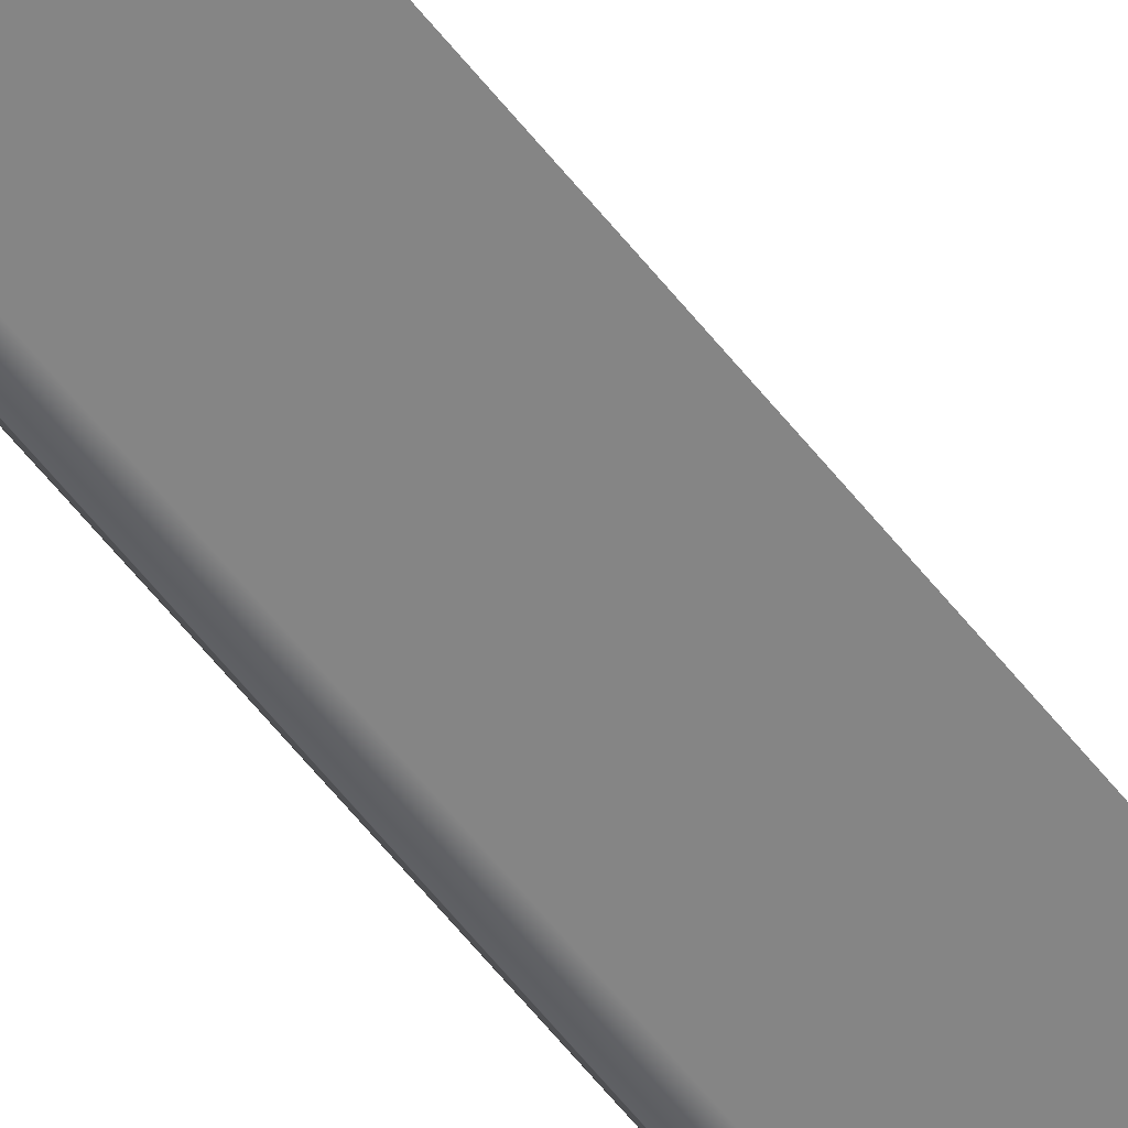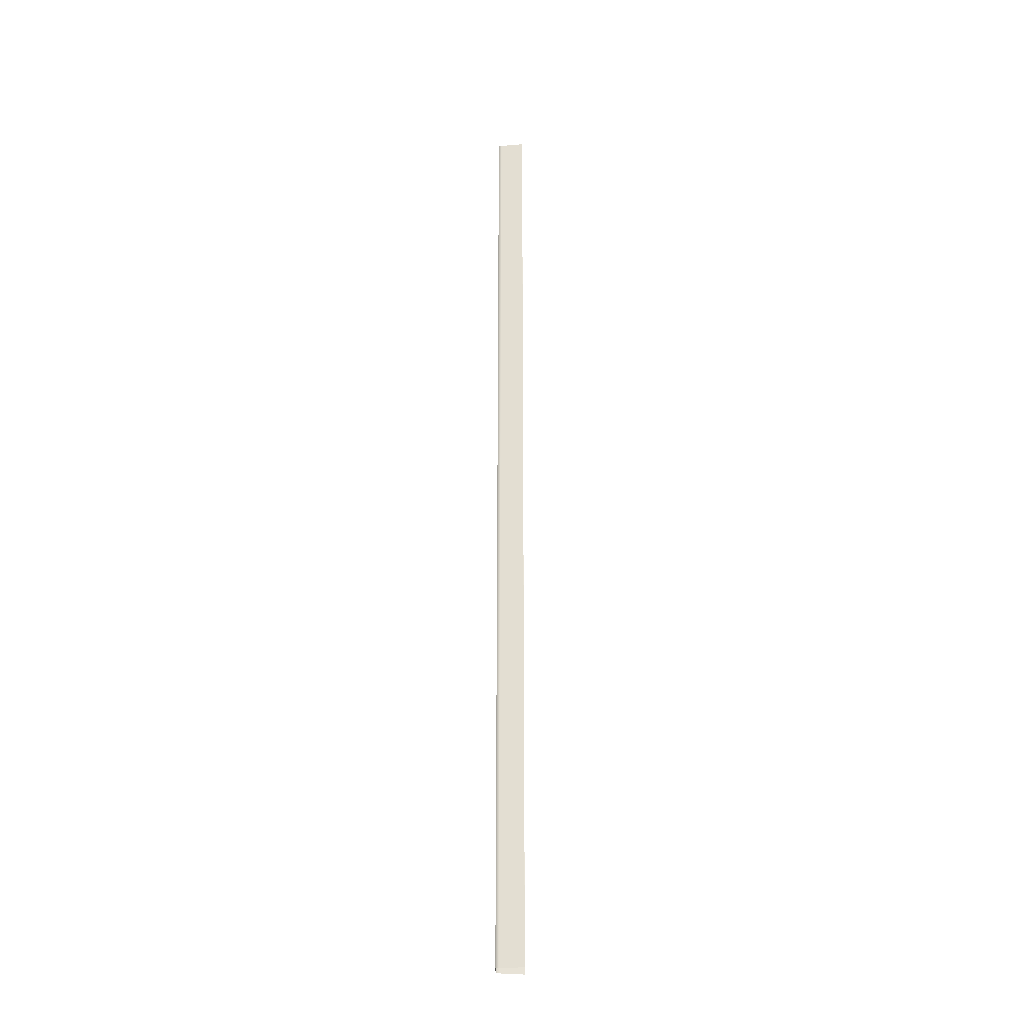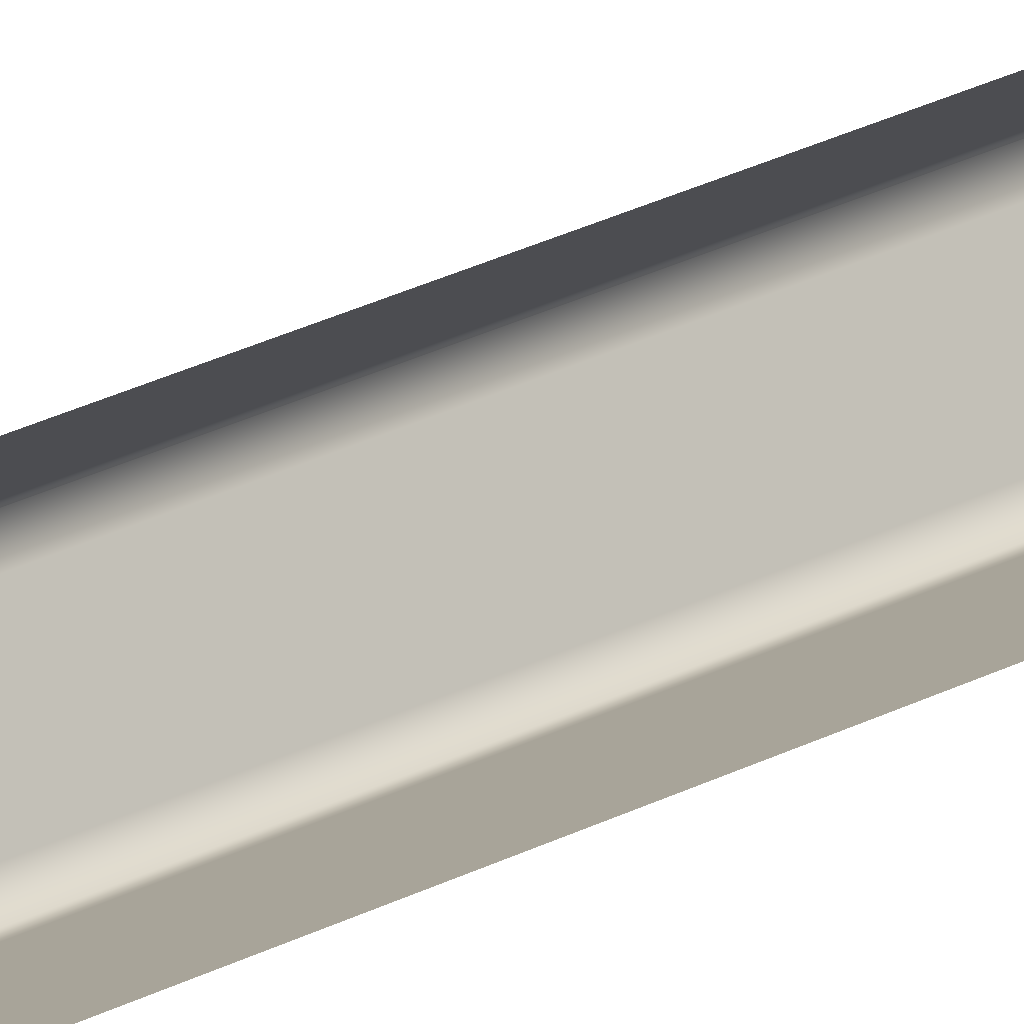
<metadata>
{"format":"obj","ext":"obj","renderer":"f3d","projection":"perspective","resolution":1024,"background":"white","views":[{"elev":-53.4,"azim":35.9,"up":"+Z"},{"elev":-27.5,"azim":-24.4,"up":"+Y"},{"elev":14.6,"azim":34.4,"up":"+Z"}]}
</metadata>
<code>
o Bistro_Research_Exterior_paris_building_11_5885
v -5.51 8.563 29.53
v -5.51 10.94 29.53
v -5.562 10.94 29.5
v -5.562 8.563 29.5
v -5.568 10.94 29.5
v -5.568 8.563 29.5
v -5.547 8.563 29.45
v -5.547 10.94 29.45
v -5.539 10.94 29.45
v -5.539 8.563 29.45
v -5.48 10.94 29.47
v -5.48 8.563 29.47
v -5.565 10.94 29.49
v -5.565 8.563 29.49
v -5.55 10.94 29.46
v -5.55 8.563 29.46
f 1 2 3
f 4 1 3
f 4 3 5
f 6 4 5
f 7 8 9
f 10 7 9
f 10 9 11
f 12 10 11
f 6 5 13
f 14 6 13
f 14 13 15
f 16 14 15
f 16 15 8
f 7 16 8

</code>
